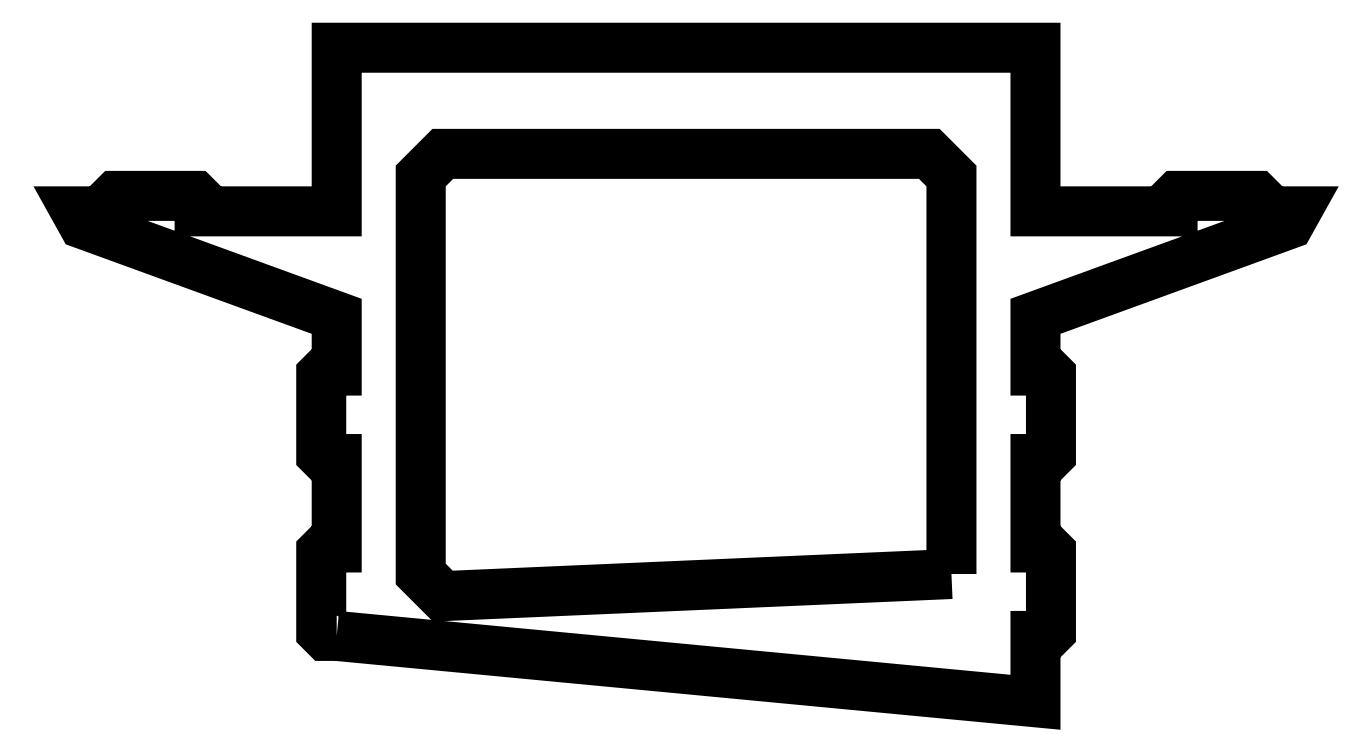
<metadata>
{"format":"dxf","ext":"dxf","renderer":"ezdxf+matplotlib","layout":"modelspace","background":"white","min_lineweight":24,"dpi":150}
</metadata>
<code>
0
SECTION
2
ENTITIES
0
POLYLINE
8
0
66
1
39
3
70
1
10
55
20
-51
30
0
0
VERTEX
8
0
75
6
10
57.76
20
-51
30
0
10
60
20
-48.76
30
0
10
60
20
-46
30
0
0
VERTEX
8
0
75
0
10
60
20
44
30
0
0
VERTEX
8
0
75
6
10
60
20
46.76
30
0
10
57.76
20
49
30
0
10
55
20
49
30
0
0
VERTEX
8
0
75
0
10
-55
20
49
30
0
0
VERTEX
8
0
75
6
10
-57.76
20
49
30
0
10
-60
20
46.76
30
0
10
-60
20
44
30
0
0
VERTEX
8
0
75
0
10
-60
20
-46
30
0
0
VERTEX
8
0
75
6
10
-60
20
-48.76
30
0
10
-57.76
20
-51
30
0
10
-55
20
-51
30
0
0
SEQEND
8
0
0
POLYLINE
8
0
66
1
39
3
70
1
10
-79
20
-75
30
0
0
VERTEX
8
0
75
0
10
-79
20
-60
30
0
0
VERTEX
8
0
75
0
10
-81.5
20
-60
30
0
0
VERTEX
8
0
75
6
10
-82.05
20
-60
30
0
10
-82.5
20
-59.55
30
0
10
-82.5
20
-59
30
0
0
VERTEX
8
0
75
0
10
-82.5
20
-41
30
0
0
VERTEX
8
0
75
6
10
-82.5
20
-40.45
30
0
10
-82.05
20
-40
30
0
10
-81.5
20
-40
30
0
0
VERTEX
8
0
75
0
10
-79
20
-40
30
0
0
VERTEX
8
0
75
0
10
-79
20
-20
30
0
0
VERTEX
8
0
75
0
10
-81.5
20
-20
30
0
0
VERTEX
8
0
75
6
10
-82.05
20
-20
30
0
10
-82.5
20
-19.55
30
0
10
-82.5
20
-19
30
0
0
VERTEX
8
0
75
0
10
-82.5
20
-1
30
0
0
VERTEX
8
0
75
6
10
-82.5
20
-0.4477
30
0
10
-82.05
20
0
30
0
10
-81.5
20
0
30
0
0
VERTEX
8
0
75
0
10
-79
20
0
30
0
0
VERTEX
8
0
75
0
10
-79
20
12.27
30
0
0
VERTEX
8
0
75
0
10
-136.4
20
33.14
30
0
0
VERTEX
8
0
75
6
10
-137.5
20
33.57
30
0
10
-138.2
20
34.8
30
0
10
-137.9
20
36
30
0
0
VERTEX
8
0
75
0
10
-130
20
36
30
0
0
VERTEX
8
0
75
0
10
-130
20
38.5
30
0
0
VERTEX
8
0
75
6
10
-130
20
39.05
30
0
10
-129.6
20
39.5
30
0
10
-129
20
39.5
30
0
0
VERTEX
8
0
75
0
10
-111
20
39.5
30
0
0
VERTEX
8
0
75
6
10
-110.4
20
39.5
30
0
10
-110
20
39.05
30
0
10
-110
20
38.5
30
0
0
VERTEX
8
0
75
0
10
-110
20
36
30
0
0
VERTEX
8
0
75
0
10
-79
20
36
30
0
0
VERTEX
8
0
75
0
10
-79
20
73
30
0
0
VERTEX
8
0
75
0
10
79
20
73
30
0
0
VERTEX
8
0
75
0
10
79
20
36
30
0
0
VERTEX
8
0
75
0
10
110
20
36
30
0
0
VERTEX
8
0
75
0
10
110
20
38.5
30
0
0
VERTEX
8
0
75
6
10
110
20
39.05
30
0
10
110.4
20
39.5
30
0
10
111
20
39.5
30
0
0
VERTEX
8
0
75
0
10
129
20
39.5
30
0
0
VERTEX
8
0
75
6
10
129.6
20
39.5
30
0
10
130
20
39.05
30
0
10
130
20
38.5
30
0
0
VERTEX
8
0
75
0
10
130
20
36
30
0
0
VERTEX
8
0
75
0
10
137.9
20
36
30
0
0
VERTEX
8
0
75
6
10
138.2
20
34.8
30
0
10
137.5
20
33.57
30
0
10
136.4
20
33.14
30
0
0
VERTEX
8
0
75
0
10
79
20
12.27
30
0
0
VERTEX
8
0
75
0
10
79
20
0
30
0
0
VERTEX
8
0
75
0
10
81.5
20
0
30
0
0
VERTEX
8
0
75
6
10
82.05
20
0
30
0
10
82.5
20
-0.4477
30
0
10
82.5
20
-1
30
0
0
VERTEX
8
0
75
0
10
82.5
20
-19
30
0
0
VERTEX
8
0
75
6
10
82.5
20
-19.55
30
0
10
82.05
20
-20
30
0
10
81.5
20
-20
30
0
0
VERTEX
8
0
75
0
10
79
20
-20
30
0
0
VERTEX
8
0
75
0
10
79
20
-40
30
0
0
VERTEX
8
0
75
0
10
81.5
20
-40
30
0
0
VERTEX
8
0
75
6
10
82.05
20
-40
30
0
10
82.5
20
-40.45
30
0
10
82.5
20
-41
30
0
0
VERTEX
8
0
75
0
10
82.5
20
-59
30
0
0
VERTEX
8
0
75
6
10
82.5
20
-59.55
30
0
10
82.05
20
-60
30
0
10
81.5
20
-60
30
0
0
VERTEX
8
0
75
0
10
79
20
-60
30
0
0
VERTEX
8
0
75
0
10
79
20
-75
30
0
0
SEQEND
8
0
0
ENDSEC
0
EOF

</code>
